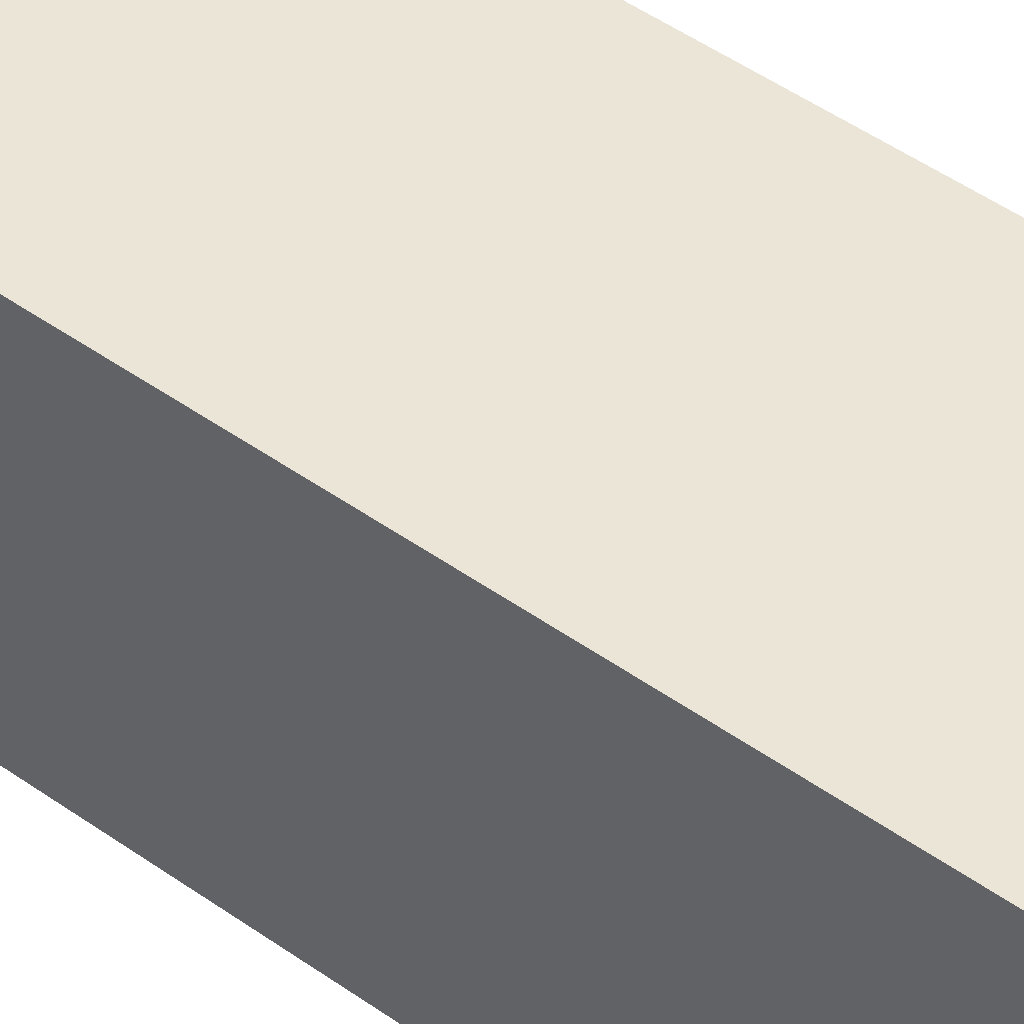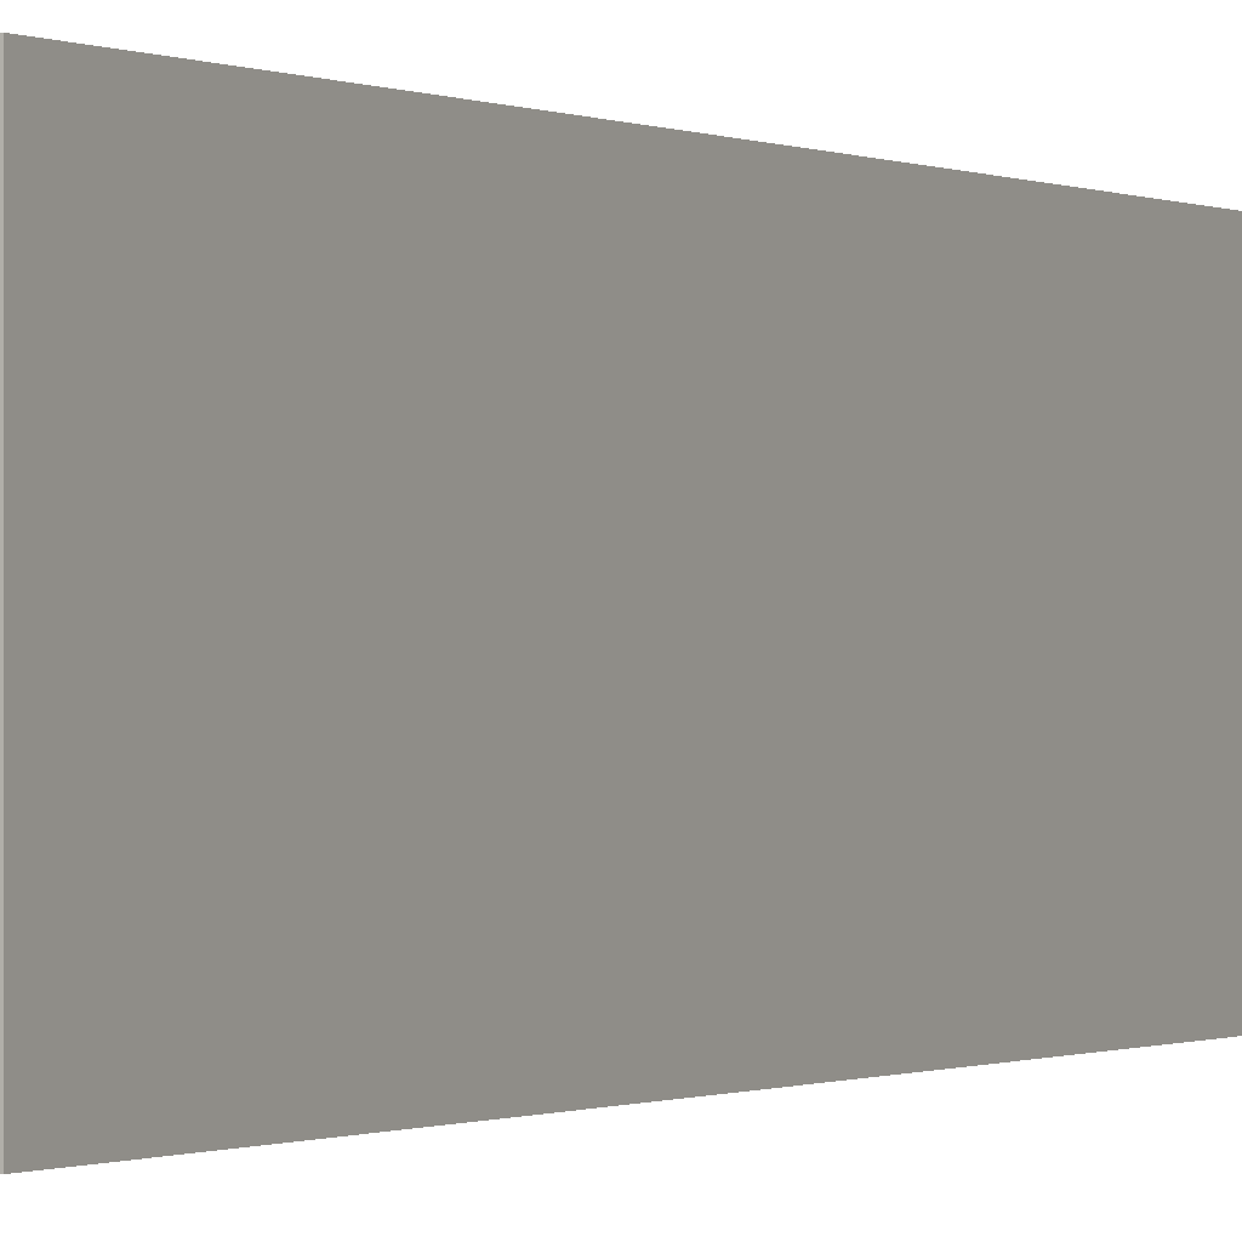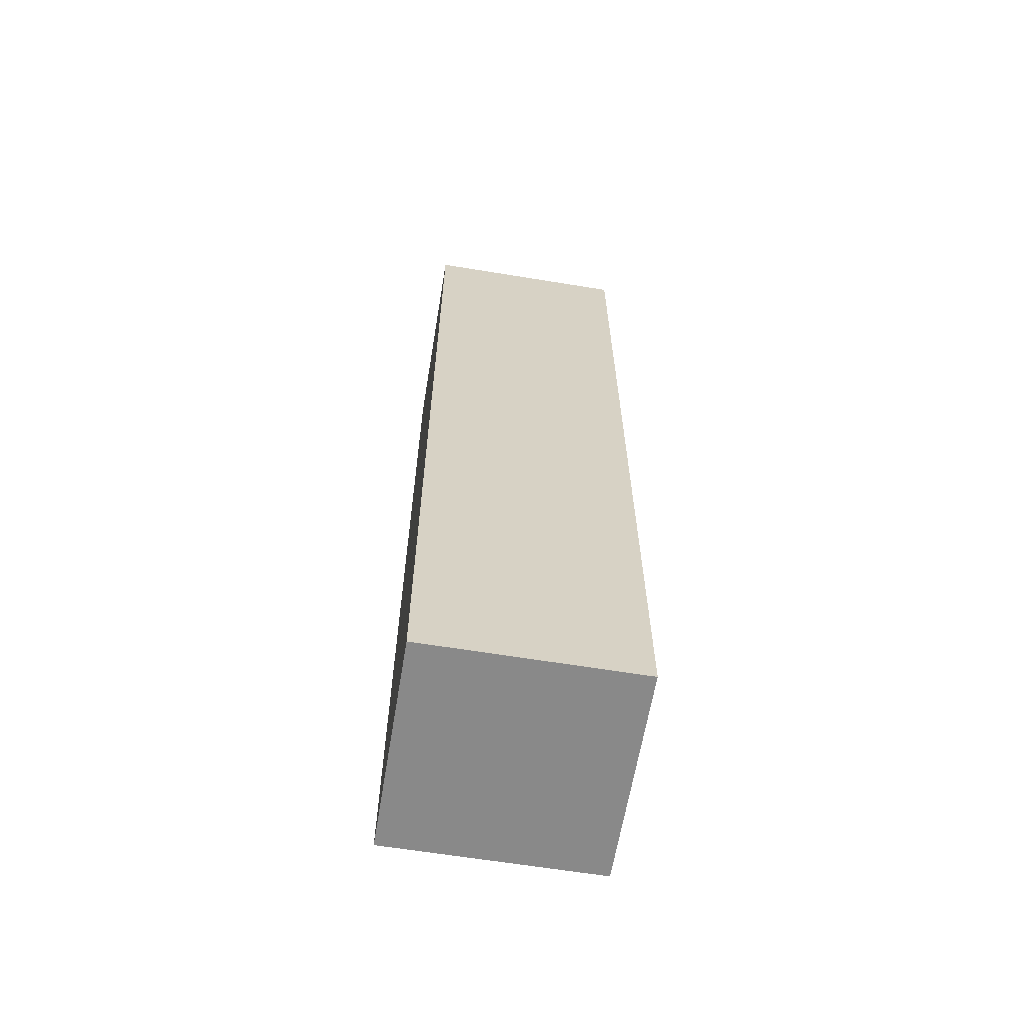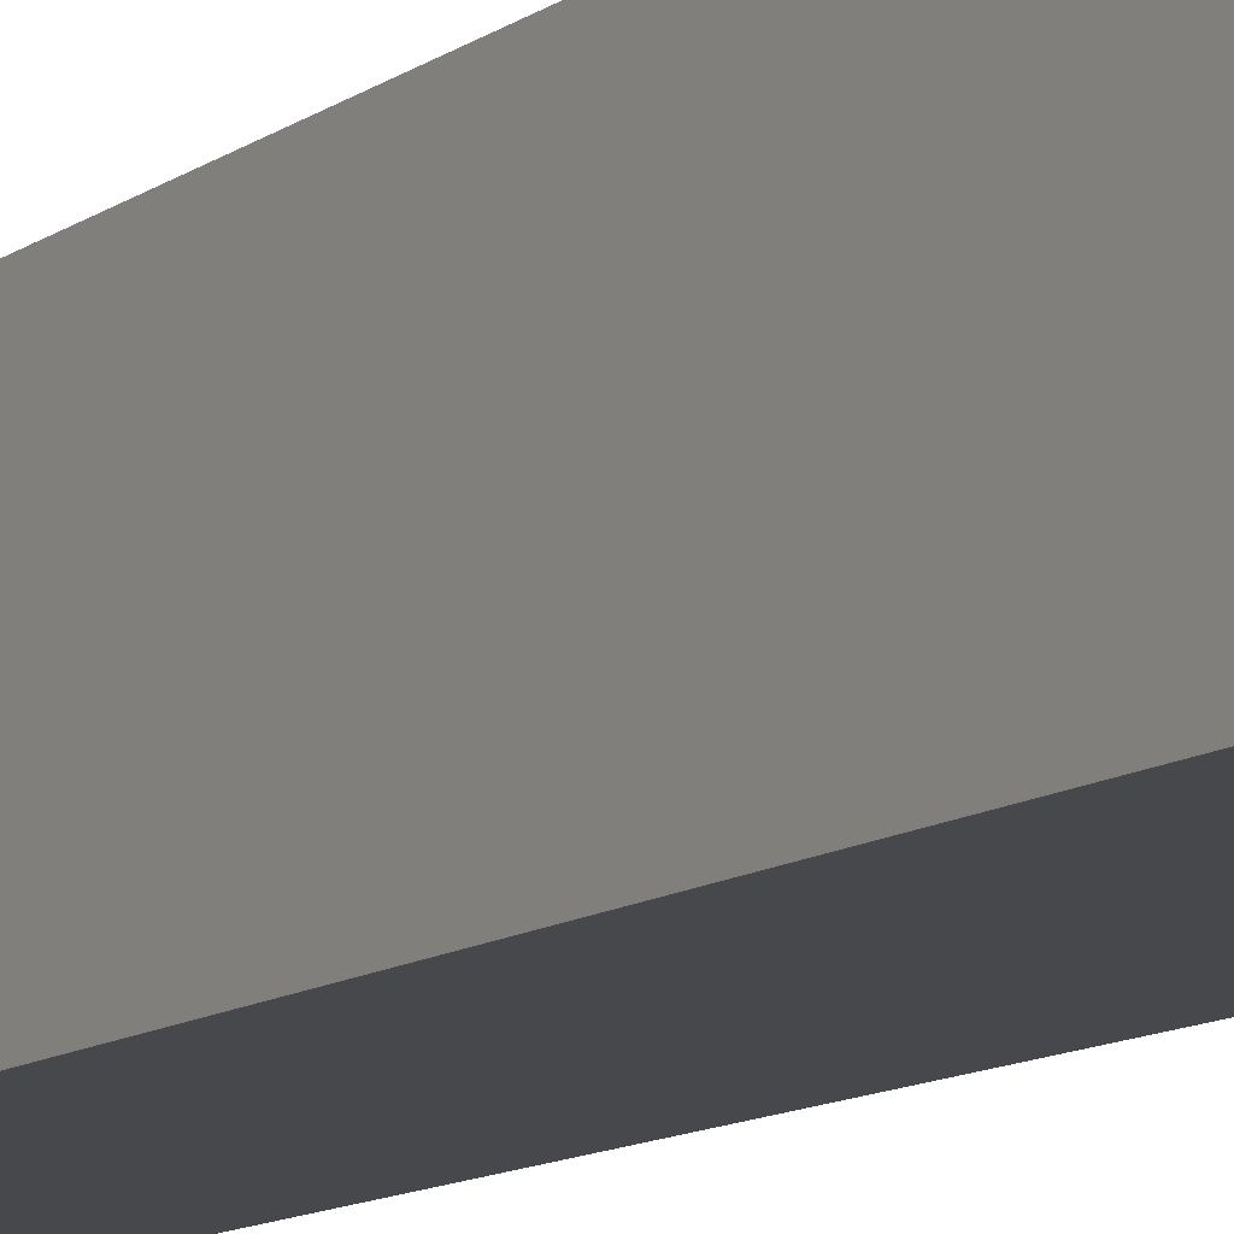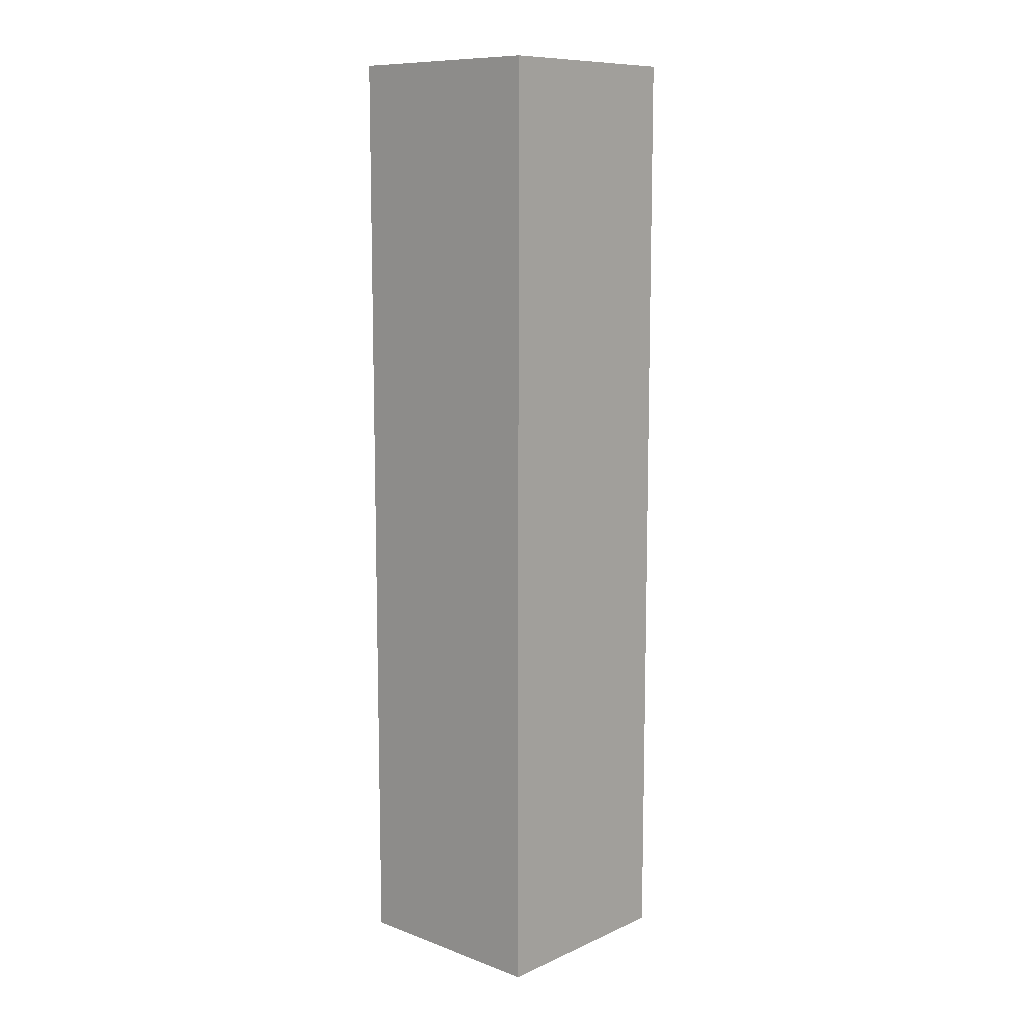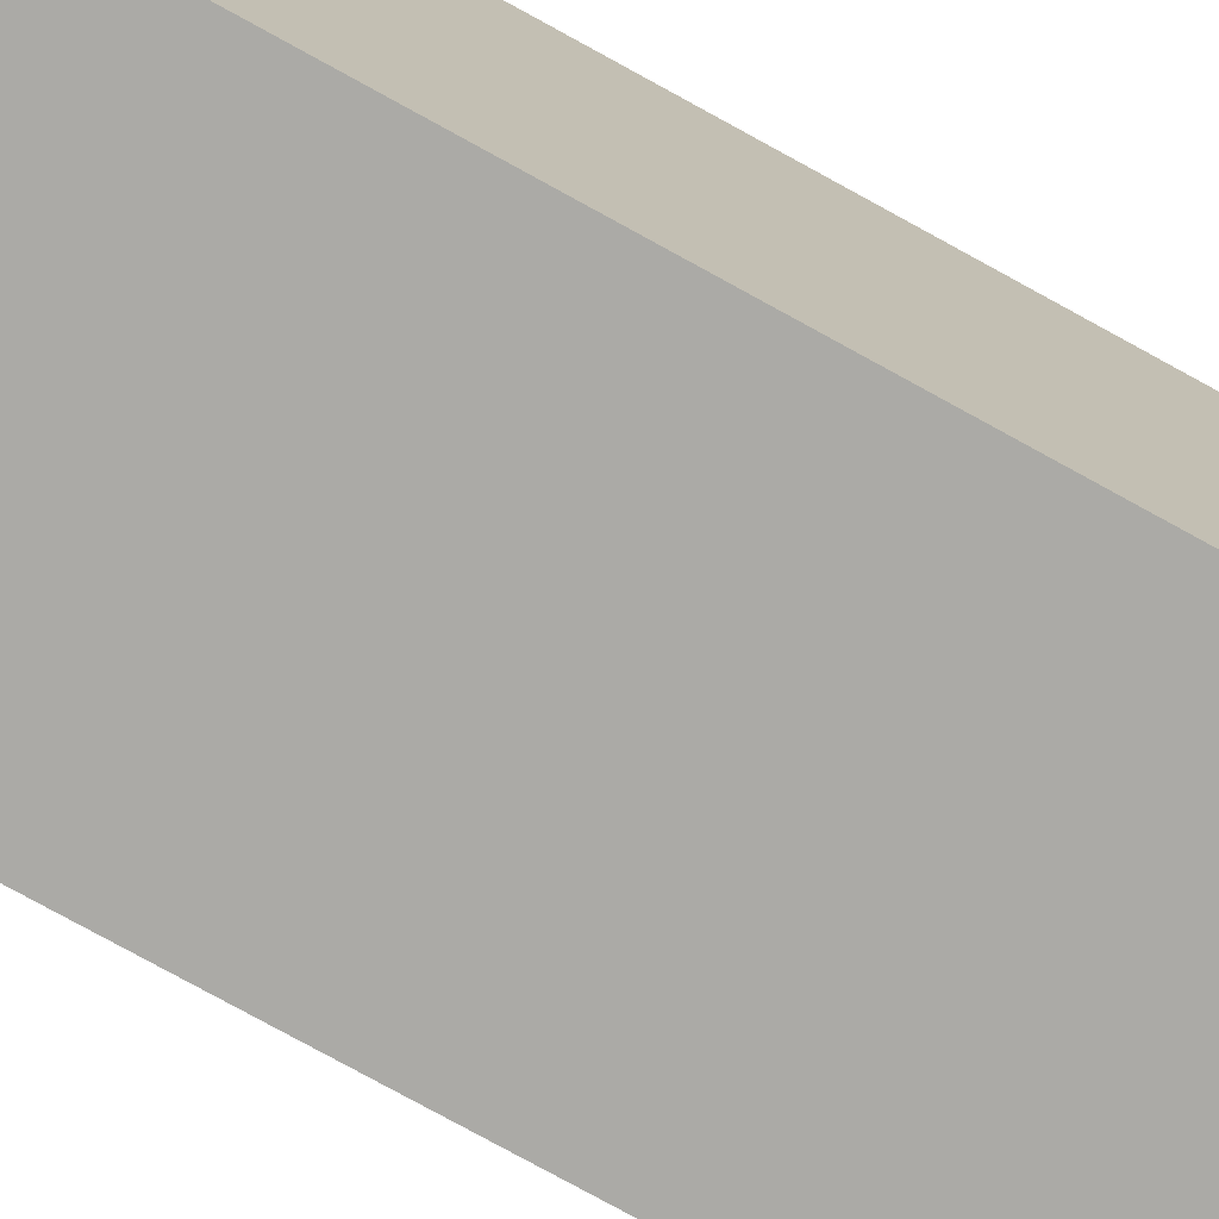
<metadata>
{"format":"obj","ext":"obj","renderer":"f3d","projection":"perspective","resolution":1024,"background":"white","views":[{"elev":45.7,"azim":129.7,"up":"+Z"},{"elev":-0.4,"azim":-153.9,"up":"+Z"},{"elev":-63.1,"azim":80.6,"up":"+Y"},{"elev":-11.2,"azim":149.1,"up":"+Z"},{"elev":10.3,"azim":-47.5,"up":"+Y"},{"elev":-75.8,"azim":-119.0,"up":"+Z"}]}
</metadata>
<code>
o thighR
v -0.4 1.1 -6.6
v -0.4 1.1 -6.8
v -0.4 1.2 -6.7
v -0.4 1.2 -6.8
v -0.4 1.3 -6.7
v -0.4 1.3 -6.8
v -0.4 1.9 -6.6
v -0.4 1.9 -6.7
v -0.4 2 -6.6
v -0.4 2 -6.7
v -0.4 2 -6.8
v -0.2 1.1 -6.6
v -0.2 1.1 -6.8
v -0.2 1.2 -6.7
v -0.2 1.2 -6.8
v -0.2 1.3 -6.7
v -0.2 1.3 -6.8
v -0.2 1.5 -6.6
v -0.2 1.5 -6.8
v -0.2 1.6 -6.6
v -0.2 1.6 -6.8
v -0.2 1.8 -6.7
v -0.2 1.8 -6.8
v -0.2 1.9 -6.7
v -0.2 1.9 -6.8
v -0.2 2 -6.6
v -0.2 2 -6.8
v -0.4 1.1 -6.6
v -0.4 1.9 -6.6
v -0.4 2 -6.6
v -0.3 1.5 -6.6
v -0.3 1.6 -6.6
v -0.3 1.9 -6.6
v -0.3 2 -6.6
v -0.2 1.1 -6.6
v -0.2 1.5 -6.6
v -0.2 1.6 -6.6
v -0.2 2 -6.6
v -0.4 1.1 -6.8
v -0.4 1.2 -6.8
v -0.4 1.3 -6.8
v -0.4 2 -6.8
v -0.3 1.5 -6.8
v -0.3 1.6 -6.8
v -0.3 1.8 -6.8
v -0.3 1.9 -6.8
v -0.2 1.1 -6.8
v -0.2 1.2 -6.8
v -0.2 1.3 -6.8
v -0.2 1.5 -6.8
v -0.2 1.6 -6.8
v -0.2 1.8 -6.8
v -0.2 1.9 -6.8
v -0.2 2 -6.8
v -0.4 1.1 -6.6
v -0.2 1.1 -6.6
v -0.4 1.1 -6.8
v -0.2 1.1 -6.8
v -0.4 2 -6.6
v -0.3 2 -6.6
v -0.2 2 -6.6
v -0.4 2 -6.7
v -0.3 2 -6.7
v -0.4 2 -6.8
v -0.2 2 -6.8
f 3 2 1
f 4 2 3
f 5 3 1
f 5 4 3
f 6 4 5
f 7 5 1
f 7 6 5
f 8 6 7
f 9 8 7
f 10 6 8
f 10 8 9
f 11 6 10
f 12 13 14
f 14 13 15
f 12 14 16
f 14 15 16
f 16 15 17
f 12 16 18
f 16 17 18
f 18 17 19
f 18 19 20
f 20 19 21
f 20 21 22
f 22 21 23
f 20 22 24
f 22 23 24
f 24 23 25
f 20 24 26
f 24 25 26
f 26 25 27
f 31 29 28
f 32 29 31
f 33 30 29
f 33 29 32
f 34 30 33
f 35 31 28
f 36 32 31
f 36 31 35
f 37 33 32
f 37 32 36
f 37 34 33
f 38 34 37
f 41 42 43
f 43 42 44
f 44 42 45
f 45 42 46
f 39 40 47
f 40 41 48
f 47 40 48
f 41 43 49
f 48 41 49
f 43 44 50
f 49 43 50
f 44 45 51
f 50 44 51
f 45 46 52
f 51 45 52
f 46 42 53
f 52 46 53
f 53 42 54
f 57 56 55
f 58 56 57
f 59 60 62
f 60 61 63
f 62 60 63
f 62 63 64
f 63 61 65
f 64 63 65

</code>
